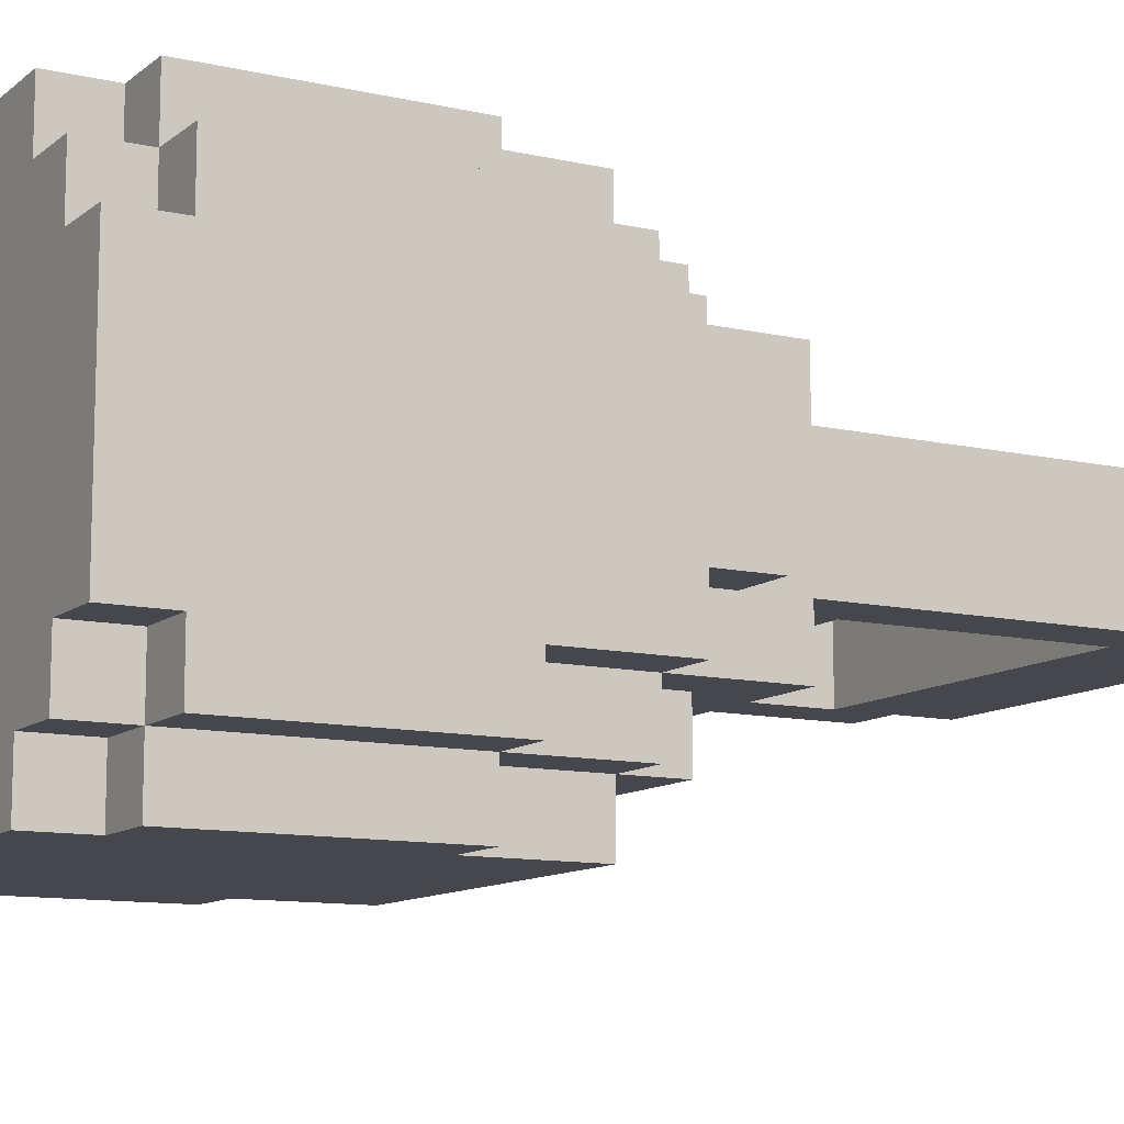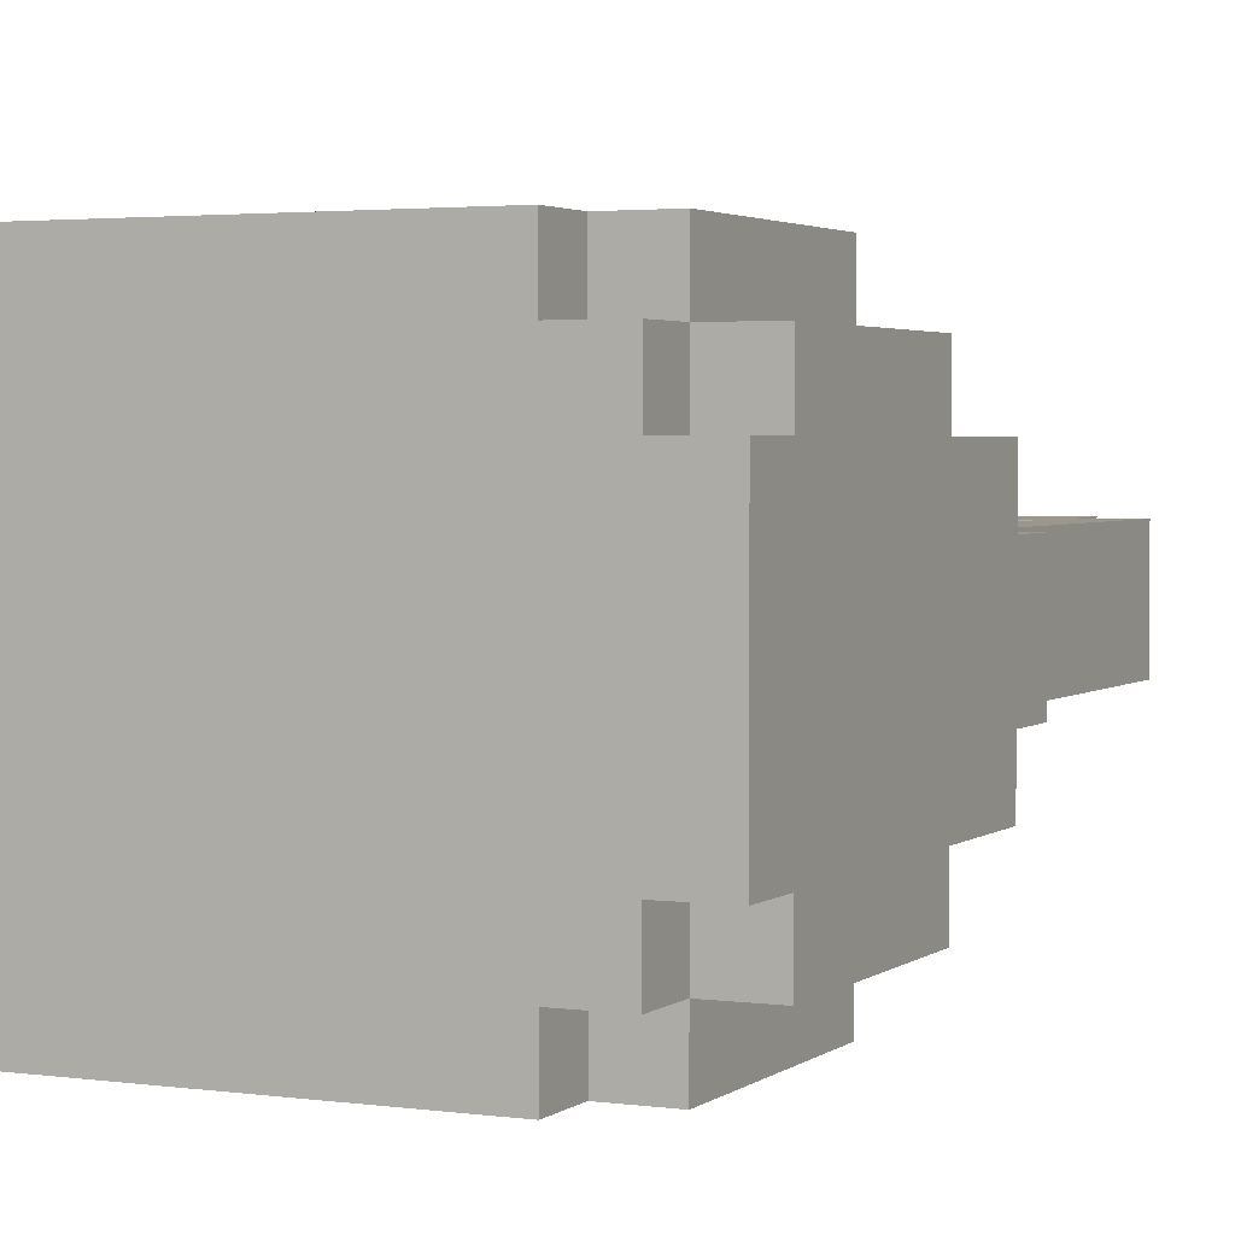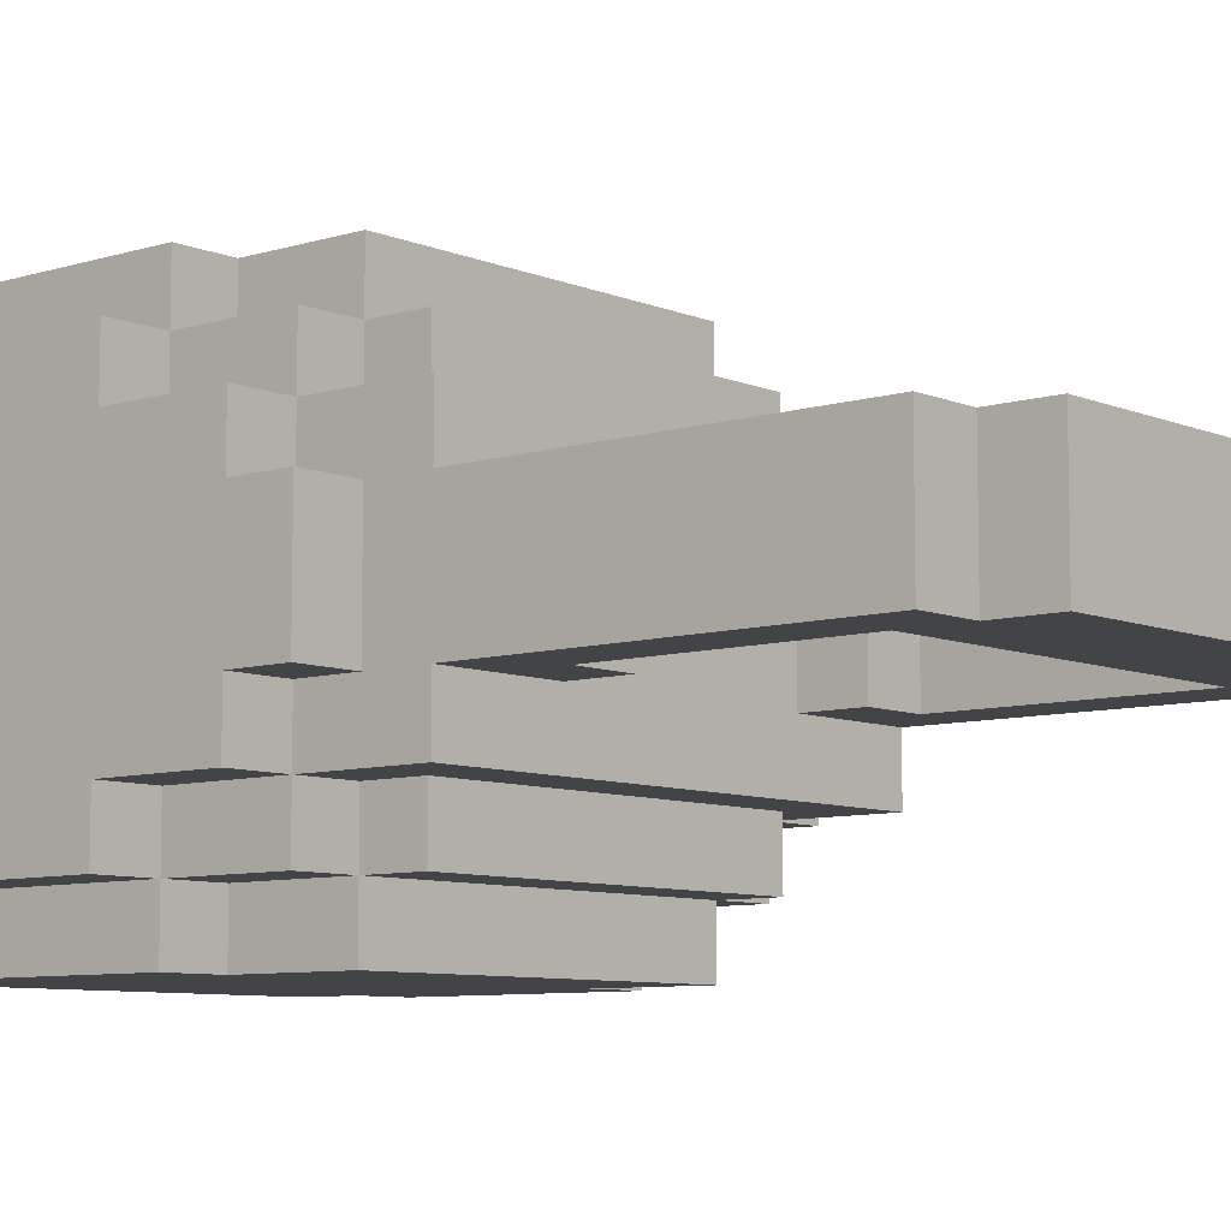
<metadata>
{"format":"obj","ext":"obj","renderer":"f3d","projection":"perspective","resolution":1024,"background":"white","views":[{"elev":-11.0,"azim":-119.3,"up":"+Z"},{"elev":2.8,"azim":-154.8,"up":"+Z"},{"elev":-7.9,"azim":-49.3,"up":"+Z"}]}
</metadata>
<code>
o
v 0.3 0.9 0.4
v -0.3 0.9 0.4
v 0.2 1 0.4
v -0.2 1 0.4
v 0.4 1.1 0.4
v 0.3 1.1 0.4
v 0.1 1.1 0.4
v 0 1.1 0.4
v -0.3 1.1 0.4
v -0.4 1.1 0.4
v 0.1 1.2 0.4
v 0 1.2 0.4
v 0.1 1.3 0.4
v 0 1.3 0.4
v 0.1 1.4 0.4
v 0 1.4 0.4
v 0.4 1.5 0.4
v 0.3 1.5 0.4
v 0.2 1.5 0.4
v -0.2 1.5 0.4
v -0.3 1.5 0.4
v -0.4 1.5 0.4
v 0.3 1.6 0.4
v -0.3 1.6 0.4
v 0.3 0.8 0.3
v -0.3 0.8 0.3
v 0.4 0.9 0.3
v 0.3 0.9 0.3
v -0.3 0.9 0.3
v -0.4 0.9 0.3
v 0.5 1.1 0.3
v 0.4 1.1 0.3
v 0.3 1.1 0.3
v -0.3 1.1 0.3
v -0.4 1.1 0.3
v -0.5 1.1 0.3
v 0.5 1.5 0.3
v 0.4 1.5 0.3
v 0.3 1.5 0.3
v -0.3 1.5 0.3
v -0.4 1.5 0.3
v -0.5 1.5 0.3
v 0.4 1.6 0.3
v 0.3 1.6 0.3
v -0.3 1.6 0.3
v -0.4 1.6 0.3
v 0.4 0.7 0.2
v -0.4 0.7 0.2
v 0.3 0.8 0.2
v -0.3 0.8 0.2
v 0.5 0.9 0.2
v 0.4 0.9 0.2
v 0.3 0.9 0.2
v -0.3 0.9 0.2
v -0.4 0.9 0.2
v -0.5 0.9 0.2
v 0.5 1.1 0.2
v 0.4 1.1 0.2
v -0.4 1.1 0.2
v -0.5 1.1 0.2
v 0.5 1.5 0.2
v 0.4 1.5 0.2
v -0.4 1.5 0.2
v -0.5 1.5 0.2
v 0.5 1.6 0.2
v 0.4 1.6 0.2
v -0.4 1.6 0.2
v -0.5 1.6 0.2
v 0.3 0 0.1
v -0.3 0 0.1
v 0.4 0.1 0.1
v 0.3 0.1 0.1
v -0.3 0.1 0.1
v -0.4 0.1 0.1
v 0.3 0.2 0.1
v -0.3 0.2 0.1
v 0.3 0.6 0.1
v 0.2 0.6 0.1
v -0.2 0.6 0.1
v -0.3 0.6 0.1
v 0.4 0.7 0.1
v 0.2 0.7 0.1
v -0.2 0.7 0.1
v -0.4 0.7 0.1
v 0.5 0.8 0.1
v 0.4 0.8 0.1
v -0.4 0.8 0.1
v -0.5 0.8 0.1
v 0.5 0.9 0.1
v 0.4 0.9 0.1
v -0.4 0.9 0.1
v -0.5 0.9 0.1
v 0.3 0 -0.1
v -0.3 0 -0.1
v 0.4 0.1 -0.1
v 0.3 0.1 -0.1
v -0.3 0.1 -0.1
v -0.4 0.1 -0.1
v 0.3 0.2 -0.1
v -0.3 0.2 -0.1
v 0.3 0.6 -0.1
v 0.2 0.6 -0.1
v -0.2 0.6 -0.1
v -0.3 0.6 -0.1
v 0.4 0.7 -0.1
v 0.2 0.7 -0.1
v -0.2 0.7 -0.1
v -0.4 0.7 -0.1
v 0.5 0.8 -0.1
v 0.4 0.8 -0.1
v -0.4 0.8 -0.1
v -0.5 0.8 -0.1
v 0.5 0.9 -0.1
v 0.4 0.9 -0.1
v -0.4 0.9 -0.1
v -0.5 0.9 -0.1
v 0.4 0.7 -0.2
v -0.4 0.7 -0.2
v 0.3 0.8 -0.2
v -0.3 0.8 -0.2
v 0.5 0.9 -0.2
v 0.4 0.9 -0.2
v 0.3 0.9 -0.2
v -0.3 0.9 -0.2
v -0.4 0.9 -0.2
v -0.5 0.9 -0.2
v 0.5 1.1 -0.2
v 0.4 1.1 -0.2
v -0.4 1.1 -0.2
v -0.5 1.1 -0.2
v 0.5 1.5 -0.2
v 0.4 1.5 -0.2
v -0.4 1.5 -0.2
v -0.5 1.5 -0.2
v 0.5 1.6 -0.2
v 0.4 1.6 -0.2
v -0.4 1.6 -0.2
v -0.5 1.6 -0.2
v 0.3 0.8 -0.3
v -0.3 0.8 -0.3
v 0.4 0.9 -0.3
v 0.3 0.9 -0.3
v -0.3 0.9 -0.3
v -0.4 0.9 -0.3
v 0.5 1.1 -0.3
v 0.4 1.1 -0.3
v 0.3 1.1 -0.3
v -0.3 1.1 -0.3
v -0.4 1.1 -0.3
v -0.5 1.1 -0.3
v 0.5 1.5 -0.3
v 0.4 1.5 -0.3
v 0.3 1.5 -0.3
v -0.3 1.5 -0.3
v -0.4 1.5 -0.3
v -0.5 1.5 -0.3
v 0.4 1.6 -0.3
v 0.3 1.6 -0.3
v -0.3 1.6 -0.3
v -0.4 1.6 -0.3
v 0.3 0.9 -0.4
v -0.3 0.9 -0.4
v 0.4 1.1 -0.4
v 0.3 1.1 -0.4
v -0.3 1.1 -0.4
v -0.4 1.1 -0.4
v 0.4 1.5 -0.4
v 0.3 1.5 -0.4
v -0.3 1.5 -0.4
v -0.4 1.5 -0.4
v 0.3 1.6 -0.4
v -0.3 1.6 -0.4
v 0.5 1.1 0.3
v 0.5 1.5 0.3
v 0.5 0.9 0.2
v 0.5 1.1 0.2
v 0.5 1.5 0.2
v 0.5 1.6 0.2
v 0.5 0.8 0.1
v 0.5 0.9 0.1
v 0.5 0.8 -0.1
v 0.5 0.9 -0.1
v 0.5 0.9 -0.2
v 0.5 1.1 -0.2
v 0.5 1.5 -0.2
v 0.5 1.6 -0.2
v 0.5 1.1 -0.3
v 0.5 1.5 -0.3
v 0.4 1.1 0.4
v 0.4 1.5 0.4
v 0.4 0.9 0.3
v 0.4 1.1 0.3
v 0.4 1.5 0.3
v 0.4 1.6 0.3
v 0.4 0.7 0.2
v 0.4 0.9 0.2
v 0.4 1.1 0.2
v 0.4 1.5 0.2
v 0.4 1.6 0.2
v 0.4 0.1 0.1
v 0.4 0.7 0.1
v 0.4 0.8 0.1
v 0.4 0.9 0.1
v 0.4 0.1 -0.1
v 0.4 0.7 -0.1
v 0.4 0.8 -0.1
v 0.4 0.9 -0.1
v 0.4 0.7 -0.2
v 0.4 0.9 -0.2
v 0.4 1.1 -0.2
v 0.4 1.5 -0.2
v 0.4 1.6 -0.2
v 0.4 0.9 -0.3
v 0.4 1.1 -0.3
v 0.4 1.5 -0.3
v 0.4 1.6 -0.3
v 0.4 1.1 -0.4
v 0.4 1.5 -0.4
v 0.3 0.9 0.4
v 0.3 1.1 0.4
v 0.3 1.5 0.4
v 0.3 1.6 0.4
v 0.3 0.8 0.3
v 0.3 0.9 0.3
v 0.3 1.1 0.3
v 0.3 1.5 0.3
v 0.3 1.6 0.3
v 0.3 0.8 0.2
v 0.3 0.9 0.2
v 0.3 0 0.1
v 0.3 0.1 0.1
v 0.3 0 -0.1
v 0.3 0.1 -0.1
v 0.3 0.8 -0.2
v 0.3 0.9 -0.2
v 0.3 0.8 -0.3
v 0.3 0.9 -0.3
v 0.3 1.1 -0.3
v 0.3 1.5 -0.3
v 0.3 1.6 -0.3
v 0.3 0.9 -0.4
v 0.3 1.1 -0.4
v 0.3 1.5 -0.4
v 0.3 1.6 -0.4
v -0.2 0.6 0.1
v -0.2 0.7 0.1
v -0.2 0.6 -0.1
v -0.2 0.7 -0.1
v -0.3 0.2 0.1
v -0.3 0.6 0.1
v -0.3 0.2 -0.1
v -0.3 0.6 -0.1
v 0.3 0.2 0.1
v 0.3 0.6 0.1
v 0.3 0.2 -0.1
v 0.3 0.6 -0.1
v 0.2 0.6 0.1
v 0.2 0.7 0.1
v 0.2 0.6 -0.1
v 0.2 0.7 -0.1
v -0.3 0.9 0.4
v -0.3 1.1 0.4
v -0.3 1.5 0.4
v -0.3 1.6 0.4
v -0.3 0.8 0.3
v -0.3 0.9 0.3
v -0.3 1.1 0.3
v -0.3 1.5 0.3
v -0.3 1.6 0.3
v -0.3 0.8 0.2
v -0.3 0.9 0.2
v -0.3 0 0.1
v -0.3 0.1 0.1
v -0.3 0 -0.1
v -0.3 0.1 -0.1
v -0.3 0.8 -0.2
v -0.3 0.9 -0.2
v -0.3 0.8 -0.3
v -0.3 0.9 -0.3
v -0.3 1.1 -0.3
v -0.3 1.5 -0.3
v -0.3 1.6 -0.3
v -0.3 0.9 -0.4
v -0.3 1.1 -0.4
v -0.3 1.5 -0.4
v -0.3 1.6 -0.4
v -0.4 1.1 0.4
v -0.4 1.5 0.4
v -0.4 0.9 0.3
v -0.4 1.1 0.3
v -0.4 1.5 0.3
v -0.4 1.6 0.3
v -0.4 0.7 0.2
v -0.4 0.9 0.2
v -0.4 1.1 0.2
v -0.4 1.5 0.2
v -0.4 1.6 0.2
v -0.4 0.1 0.1
v -0.4 0.7 0.1
v -0.4 0.8 0.1
v -0.4 0.9 0.1
v -0.4 0.1 -0.1
v -0.4 0.7 -0.1
v -0.4 0.8 -0.1
v -0.4 0.9 -0.1
v -0.4 0.7 -0.2
v -0.4 0.9 -0.2
v -0.4 1.1 -0.2
v -0.4 1.5 -0.2
v -0.4 1.6 -0.2
v -0.4 0.9 -0.3
v -0.4 1.1 -0.3
v -0.4 1.5 -0.3
v -0.4 1.6 -0.3
v -0.4 1.1 -0.4
v -0.4 1.5 -0.4
v -0.5 1.1 0.3
v -0.5 1.5 0.3
v -0.5 0.9 0.2
v -0.5 1.1 0.2
v -0.5 1.5 0.2
v -0.5 1.6 0.2
v -0.5 0.8 0.1
v -0.5 0.9 0.1
v -0.5 0.8 -0.1
v -0.5 0.9 -0.1
v -0.5 0.9 -0.2
v -0.5 1.1 -0.2
v -0.5 1.5 -0.2
v -0.5 1.6 -0.2
v -0.5 1.1 -0.3
v -0.5 1.5 -0.3
v 0.3 0 0.1
v 0.3 0 -0.1
v -0.3 0 0.1
v -0.3 0 -0.1
v 0.4 0.1 0.1
v 0.4 0.1 -0.1
v 0.3 0.1 0.1
v 0.3 0.1 -0.1
v -0.3 0.1 0.1
v -0.3 0.1 -0.1
v -0.4 0.1 0.1
v -0.4 0.1 -0.1
v 0.3 0.6 0.1
v 0.3 0.6 -0.1
v 0.2 0.6 0.1
v 0.2 0.6 -0.1
v -0.2 0.6 0.1
v -0.2 0.6 -0.1
v -0.3 0.6 0.1
v -0.3 0.6 -0.1
v 0.4 0.7 0.2
v 0.4 0.7 0.1
v 0.4 0.7 -0.1
v 0.4 0.7 -0.2
v 0.2 0.7 0.1
v 0.2 0.7 -0.1
v -0.2 0.7 0.1
v -0.2 0.7 -0.1
v -0.4 0.7 0.2
v -0.4 0.7 0.1
v -0.4 0.7 -0.1
v -0.4 0.7 -0.2
v 0.5 0.8 0.1
v 0.5 0.8 -0.1
v 0.4 0.8 0.1
v 0.4 0.8 -0.1
v 0.3 0.8 0.3
v 0.3 0.8 0.2
v 0.3 0.8 -0.2
v 0.3 0.8 -0.3
v -0.3 0.8 0.3
v -0.3 0.8 0.2
v -0.3 0.8 -0.2
v -0.3 0.8 -0.3
v -0.4 0.8 0.1
v -0.4 0.8 -0.1
v -0.5 0.8 0.1
v -0.5 0.8 -0.1
v 0.5 0.9 0.2
v 0.5 0.9 0.1
v 0.5 0.9 -0.1
v 0.5 0.9 -0.2
v 0.4 0.9 0.3
v 0.4 0.9 0.2
v 0.4 0.9 0.1
v 0.4 0.9 -0.1
v 0.4 0.9 -0.2
v 0.4 0.9 -0.3
v 0.3 0.9 0.4
v 0.3 0.9 0.3
v 0.3 0.9 0.2
v 0.3 0.9 -0.2
v 0.3 0.9 -0.3
v 0.3 0.9 -0.4
v -0.3 0.9 0.4
v -0.3 0.9 0.3
v -0.3 0.9 0.2
v -0.3 0.9 -0.2
v -0.3 0.9 -0.3
v -0.3 0.9 -0.4
v -0.4 0.9 0.3
v -0.4 0.9 0.2
v -0.4 0.9 0.1
v -0.4 0.9 -0.1
v -0.4 0.9 -0.2
v -0.4 0.9 -0.3
v -0.5 0.9 0.2
v -0.5 0.9 0.1
v -0.5 0.9 -0.1
v -0.5 0.9 -0.2
v 0.5 1.1 0.3
v 0.5 1.1 0.2
v 0.5 1.1 -0.2
v 0.5 1.1 -0.3
v 0.4 1.1 0.4
v 0.4 1.1 0.3
v 0.4 1.1 0.2
v 0.4 1.1 -0.2
v 0.4 1.1 -0.3
v 0.4 1.1 -0.4
v 0.3 1.1 0.4
v 0.3 1.1 0.3
v 0.3 1.1 -0.3
v 0.3 1.1 -0.4
v -0.3 1.1 0.4
v -0.3 1.1 0.3
v -0.3 1.1 -0.3
v -0.3 1.1 -0.4
v -0.4 1.1 0.4
v -0.4 1.1 0.3
v -0.4 1.1 0.2
v -0.4 1.1 -0.2
v -0.4 1.1 -0.3
v -0.4 1.1 -0.4
v -0.5 1.1 0.3
v -0.5 1.1 0.2
v -0.5 1.1 -0.2
v -0.5 1.1 -0.3
v 0.3 0.2 0.1
v 0.3 0.2 -0.1
v -0.3 0.2 0.1
v -0.3 0.2 -0.1
v 0.5 1.5 0.3
v 0.5 1.5 0.2
v 0.5 1.5 -0.2
v 0.5 1.5 -0.3
v 0.4 1.5 0.4
v 0.4 1.5 0.3
v 0.4 1.5 0.2
v 0.4 1.5 -0.2
v 0.4 1.5 -0.3
v 0.4 1.5 -0.4
v 0.3 1.5 0.4
v 0.3 1.5 0.3
v 0.3 1.5 -0.3
v 0.3 1.5 -0.4
v -0.3 1.5 0.4
v -0.3 1.5 0.3
v -0.3 1.5 -0.3
v -0.3 1.5 -0.4
v -0.4 1.5 0.4
v -0.4 1.5 0.3
v -0.4 1.5 0.2
v -0.4 1.5 -0.2
v -0.4 1.5 -0.3
v -0.4 1.5 -0.4
v -0.5 1.5 0.3
v -0.5 1.5 0.2
v -0.5 1.5 -0.2
v -0.5 1.5 -0.3
v 0.5 1.6 0.2
v 0.5 1.6 -0.2
v 0.4 1.6 0.3
v 0.4 1.6 0.2
v 0.4 1.6 -0.2
v 0.4 1.6 -0.3
v 0.3 1.6 0.4
v 0.3 1.6 0.3
v 0.3 1.6 -0.3
v 0.3 1.6 -0.4
v 0.2 1.6 0.2
v 0.2 1.6 -0.2
v -0.2 1.6 0.2
v -0.2 1.6 -0.2
v -0.3 1.6 0.4
v -0.3 1.6 0.3
v -0.3 1.6 -0.3
v -0.3 1.6 -0.4
v -0.4 1.6 0.3
v -0.4 1.6 0.2
v -0.4 1.6 -0.2
v -0.4 1.6 -0.3
v -0.5 1.6 0.2
v -0.5 1.6 -0.2
f 3 2 1
f 4 2 3
f 6 3 1
f 7 4 3
f 8 4 7
f 9 2 4
f 11 7 3
f 11 8 7
f 12 4 8
f 12 8 11
f 13 11 3
f 13 12 11
f 14 4 12
f 14 12 13
f 15 13 3
f 15 14 13
f 16 4 14
f 16 14 15
f 17 6 5
f 18 3 6
f 18 6 17
f 19 15 3
f 19 3 18
f 19 16 15
f 20 4 16
f 20 16 19
f 20 10 9
f 20 9 4
f 21 10 20
f 22 10 21
f 23 19 18
f 23 21 20
f 23 20 19
f 24 21 23
f 28 26 25
f 29 26 28
f 32 28 27
f 33 28 32
f 34 30 29
f 35 30 34
f 37 32 31
f 38 32 37
f 41 36 35
f 42 36 41
f 43 39 38
f 44 39 43
f 45 41 40
f 46 41 45
f 49 48 47
f 50 48 49
f 52 49 47
f 53 49 52
f 54 48 50
f 55 48 54
f 57 52 51
f 58 52 57
f 59 56 55
f 60 56 59
f 65 62 61
f 66 62 65
f 67 64 63
f 68 64 67
f 72 70 69
f 73 70 72
f 75 72 71
f 75 74 73
f 75 73 72
f 76 74 75
f 77 75 71
f 80 74 76
f 81 78 77
f 81 77 71
f 82 78 81
f 83 80 79
f 84 74 80
f 84 80 83
f 89 86 85
f 90 86 89
f 91 88 87
f 92 88 91
f 93 94 96
f 96 94 97
f 95 96 99
f 97 98 99
f 96 97 99
f 99 98 100
f 95 99 101
f 100 98 104
f 101 102 105
f 95 101 105
f 105 102 106
f 103 104 107
f 104 98 108
f 107 104 108
f 109 110 113
f 113 110 114
f 111 112 115
f 115 112 116
f 117 118 119
f 119 118 120
f 117 119 122
f 122 119 123
f 120 118 124
f 124 118 125
f 121 122 127
f 127 122 128
f 125 126 129
f 129 126 130
f 131 132 135
f 135 132 136
f 133 134 137
f 137 134 138
f 139 140 142
f 142 140 143
f 141 142 146
f 146 142 147
f 143 144 148
f 148 144 149
f 145 146 151
f 151 146 152
f 149 150 155
f 155 150 156
f 152 153 157
f 157 153 158
f 154 155 159
f 159 155 160
f 161 162 164
f 164 162 165
f 163 164 167
f 165 166 167
f 164 165 167
f 167 166 168
f 168 166 169
f 169 166 170
f 168 169 171
f 171 169 172
f 176 174 173
f 177 174 176
f 180 176 175
f 180 178 177
f 180 177 176
f 181 180 179
f 182 178 180
f 182 180 181
f 183 178 182
f 184 178 183
f 185 178 184
f 186 178 185
f 187 185 184
f 188 185 187
f 192 190 189
f 193 190 192
f 196 192 191
f 197 192 196
f 198 194 193
f 199 194 198
f 201 196 195
f 202 196 201
f 203 196 202
f 204 201 200
f 205 202 201
f 205 201 204
f 206 202 205
f 208 207 206
f 208 206 205
f 209 207 208
f 213 210 209
f 214 210 213
f 215 212 211
f 216 212 215
f 217 215 214
f 218 215 217
f 224 220 219
f 225 220 224
f 226 222 221
f 227 222 226
f 228 224 223
f 229 224 228
f 232 231 230
f 233 231 232
f 236 235 234
f 237 235 236
f 241 238 237
f 242 238 241
f 243 240 239
f 244 240 243
f 247 246 245
f 248 246 247
f 251 250 249
f 252 250 251
f 253 254 255
f 255 254 256
f 257 258 259
f 259 258 260
f 261 262 266
f 266 262 267
f 263 264 268
f 268 264 269
f 265 266 270
f 270 266 271
f 272 273 274
f 274 273 275
f 276 277 278
f 278 277 279
f 279 280 283
f 283 280 284
f 281 282 285
f 285 282 286
f 287 288 290
f 290 288 291
f 289 290 294
f 294 290 295
f 291 292 296
f 296 292 297
f 293 294 299
f 299 294 300
f 300 294 301
f 298 299 302
f 299 300 303
f 302 299 303
f 303 300 304
f 304 305 306
f 303 304 306
f 306 305 307
f 307 308 311
f 311 308 312
f 309 310 313
f 313 310 314
f 312 313 315
f 315 313 316
f 317 318 320
f 320 318 321
f 319 320 324
f 321 322 324
f 320 321 324
f 323 324 325
f 324 322 326
f 325 324 326
f 326 322 327
f 327 322 328
f 328 322 329
f 329 322 330
f 328 329 331
f 331 329 332
f 335 334 333
f 336 334 335
f 339 338 337
f 340 338 339
f 343 342 341
f 344 342 343
f 347 346 345
f 348 346 347
f 351 350 349
f 352 350 351
f 357 354 353
f 358 356 355
f 359 357 353
f 359 358 357
f 360 356 358
f 360 358 359
f 361 359 353
f 362 359 361
f 363 356 360
f 364 356 363
f 367 366 365
f 368 366 367
f 373 370 369
f 374 370 373
f 375 372 371
f 376 372 375
f 379 378 377
f 380 378 379
f 386 382 381
f 387 382 386
f 388 384 383
f 389 384 388
f 392 386 385
f 393 386 392
f 394 390 389
f 395 390 394
f 397 392 391
f 398 392 397
f 401 396 395
f 402 396 401
f 403 399 398
f 404 399 403
f 407 401 400
f 408 401 407
f 409 405 404
f 410 405 409
f 411 407 406
f 412 407 411
f 418 414 413
f 419 414 418
f 420 416 415
f 421 416 420
f 423 418 417
f 424 418 423
f 425 422 421
f 426 422 425
f 431 428 427
f 432 428 431
f 435 430 429
f 436 430 435
f 437 433 432
f 438 433 437
f 439 435 434
f 440 435 439
f 441 442 443
f 443 442 444
f 445 446 450
f 450 446 451
f 447 448 452
f 452 448 453
f 449 450 455
f 455 450 456
f 453 454 457
f 457 454 458
f 459 460 463
f 463 460 464
f 461 462 467
f 467 462 468
f 464 465 469
f 469 465 470
f 466 467 471
f 471 467 472
f 473 474 476
f 476 474 477
f 475 476 480
f 477 478 480
f 476 477 480
f 480 478 481
f 479 480 483
f 481 482 483
f 480 481 483
f 483 482 484
f 479 483 485
f 483 484 485
f 484 482 486
f 485 484 486
f 479 485 487
f 485 486 487
f 487 486 488
f 486 482 489
f 488 486 489
f 489 482 490
f 488 489 491
f 491 489 492
f 492 489 493
f 493 489 494
f 492 493 495
f 495 493 496

</code>
